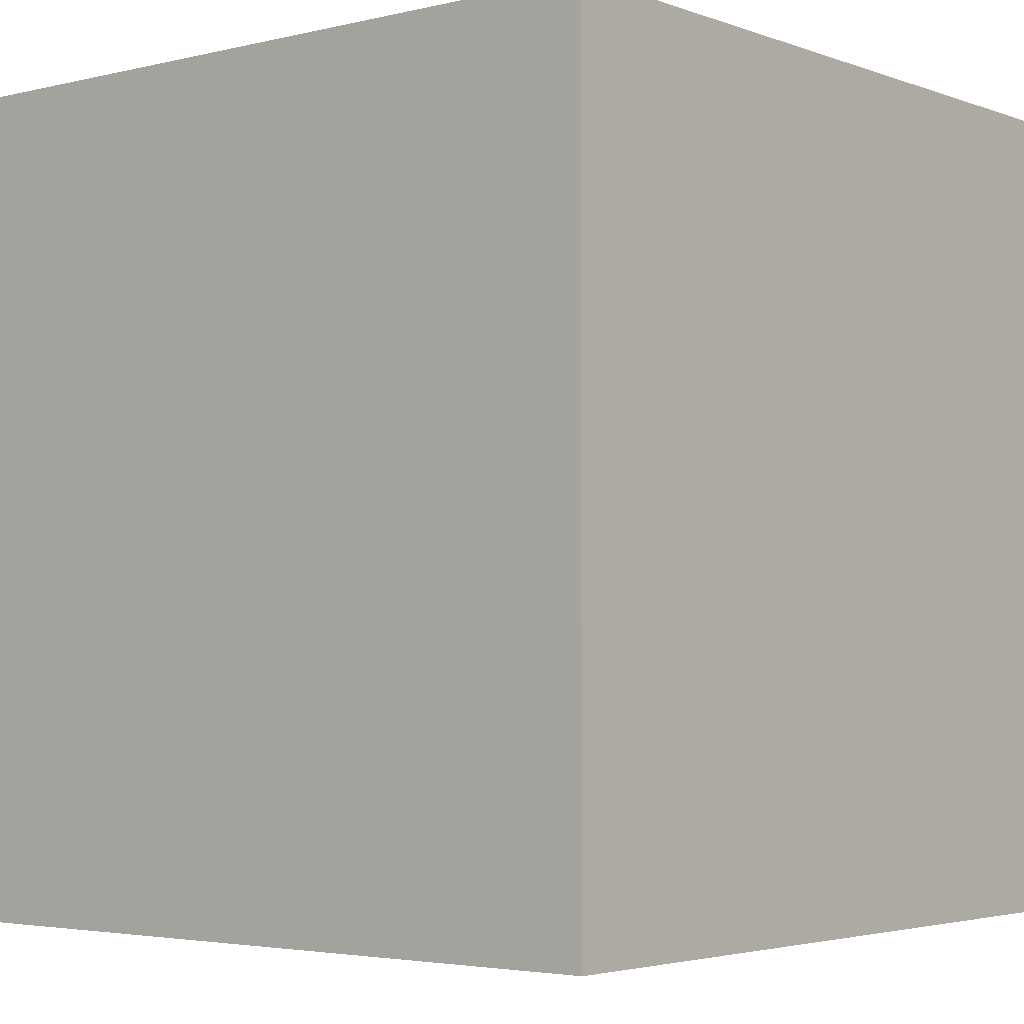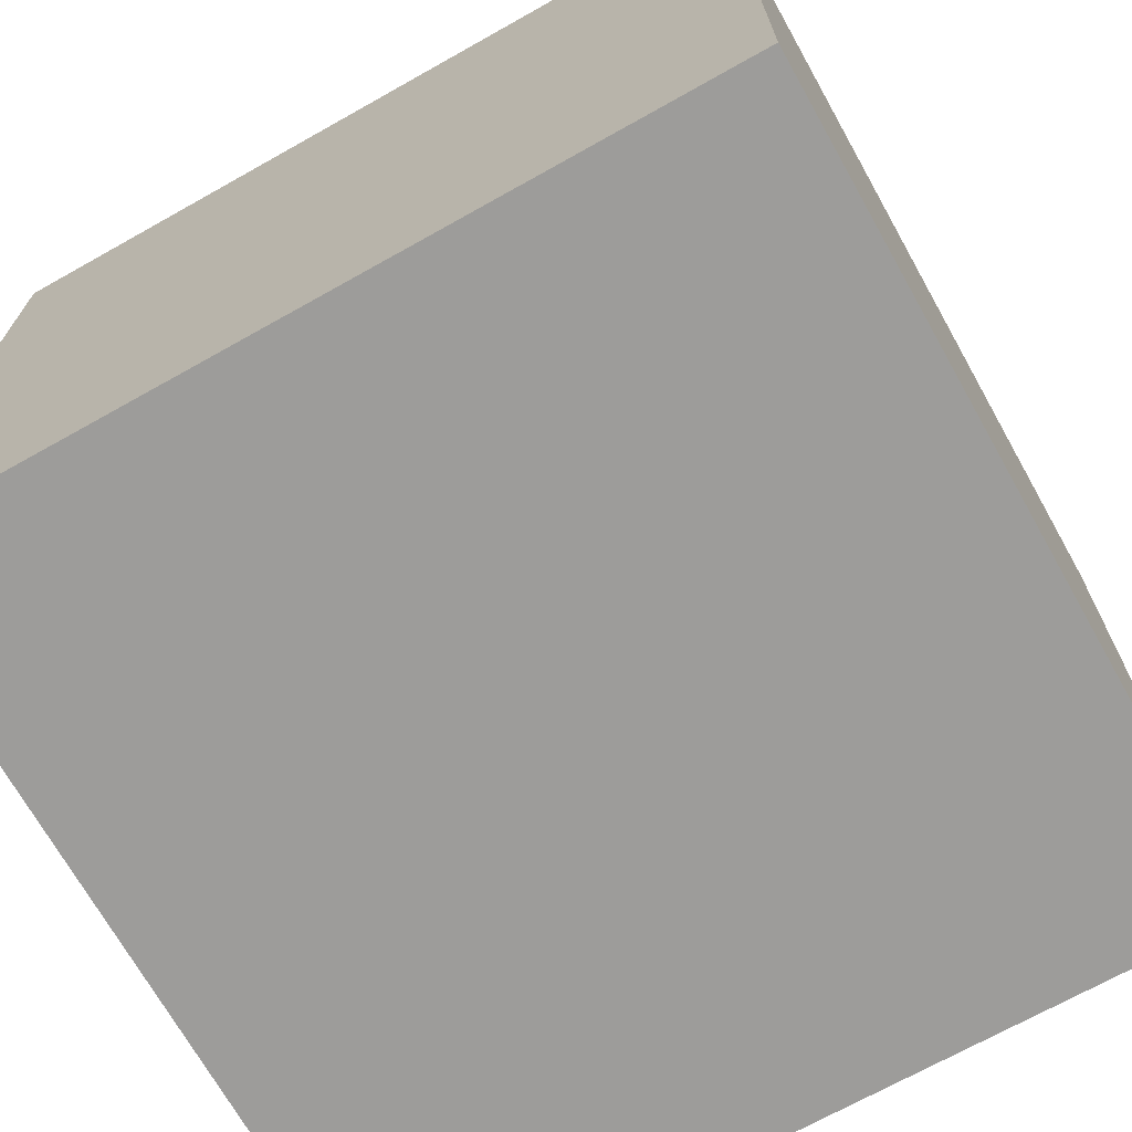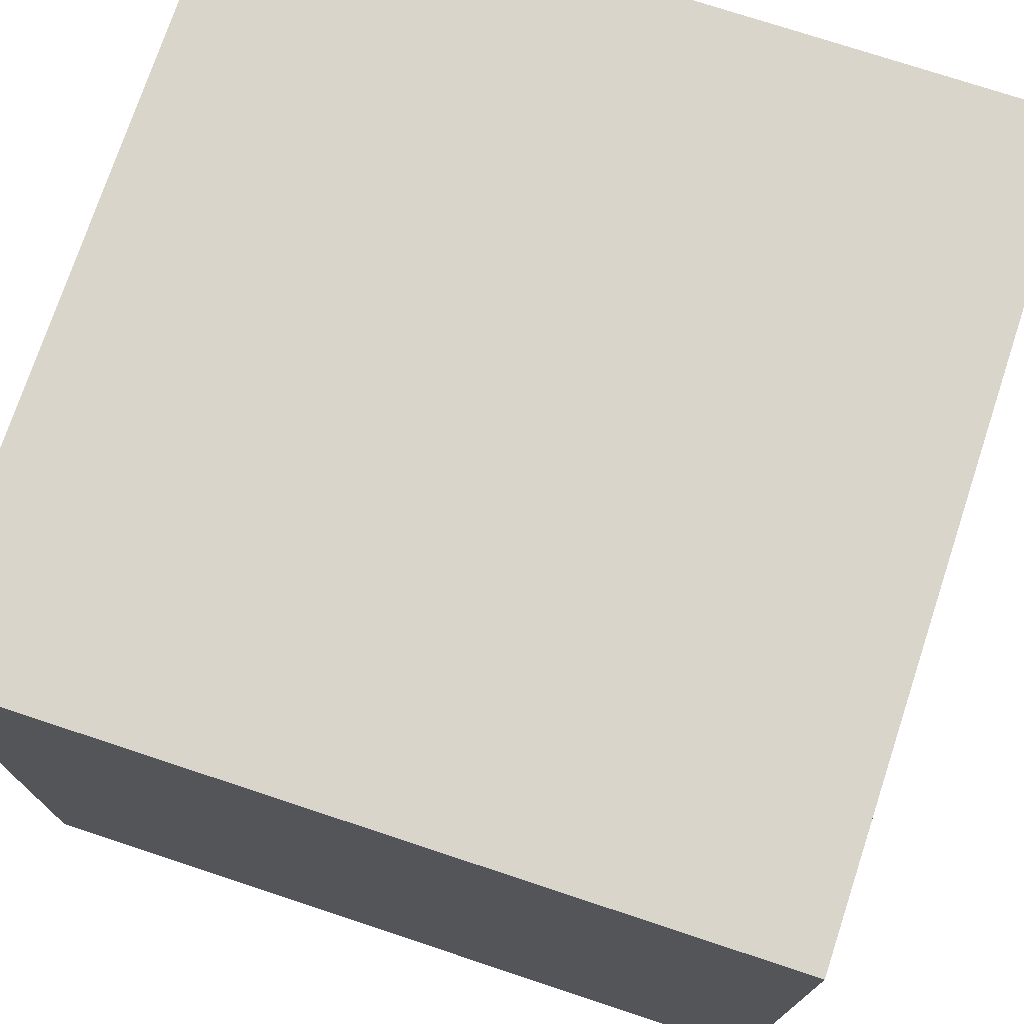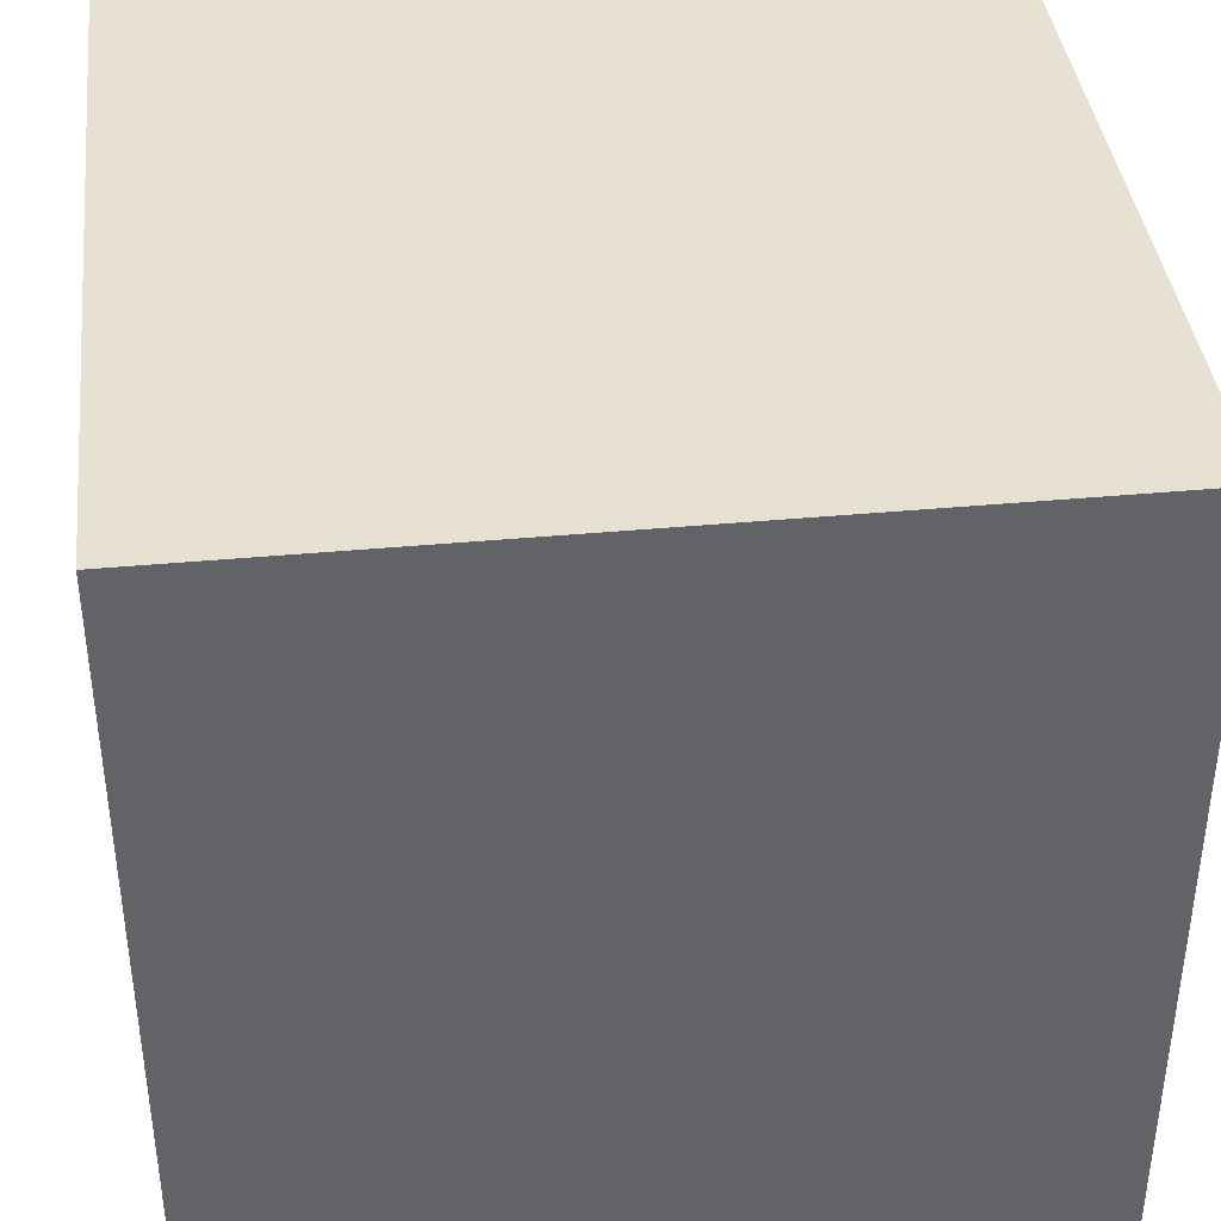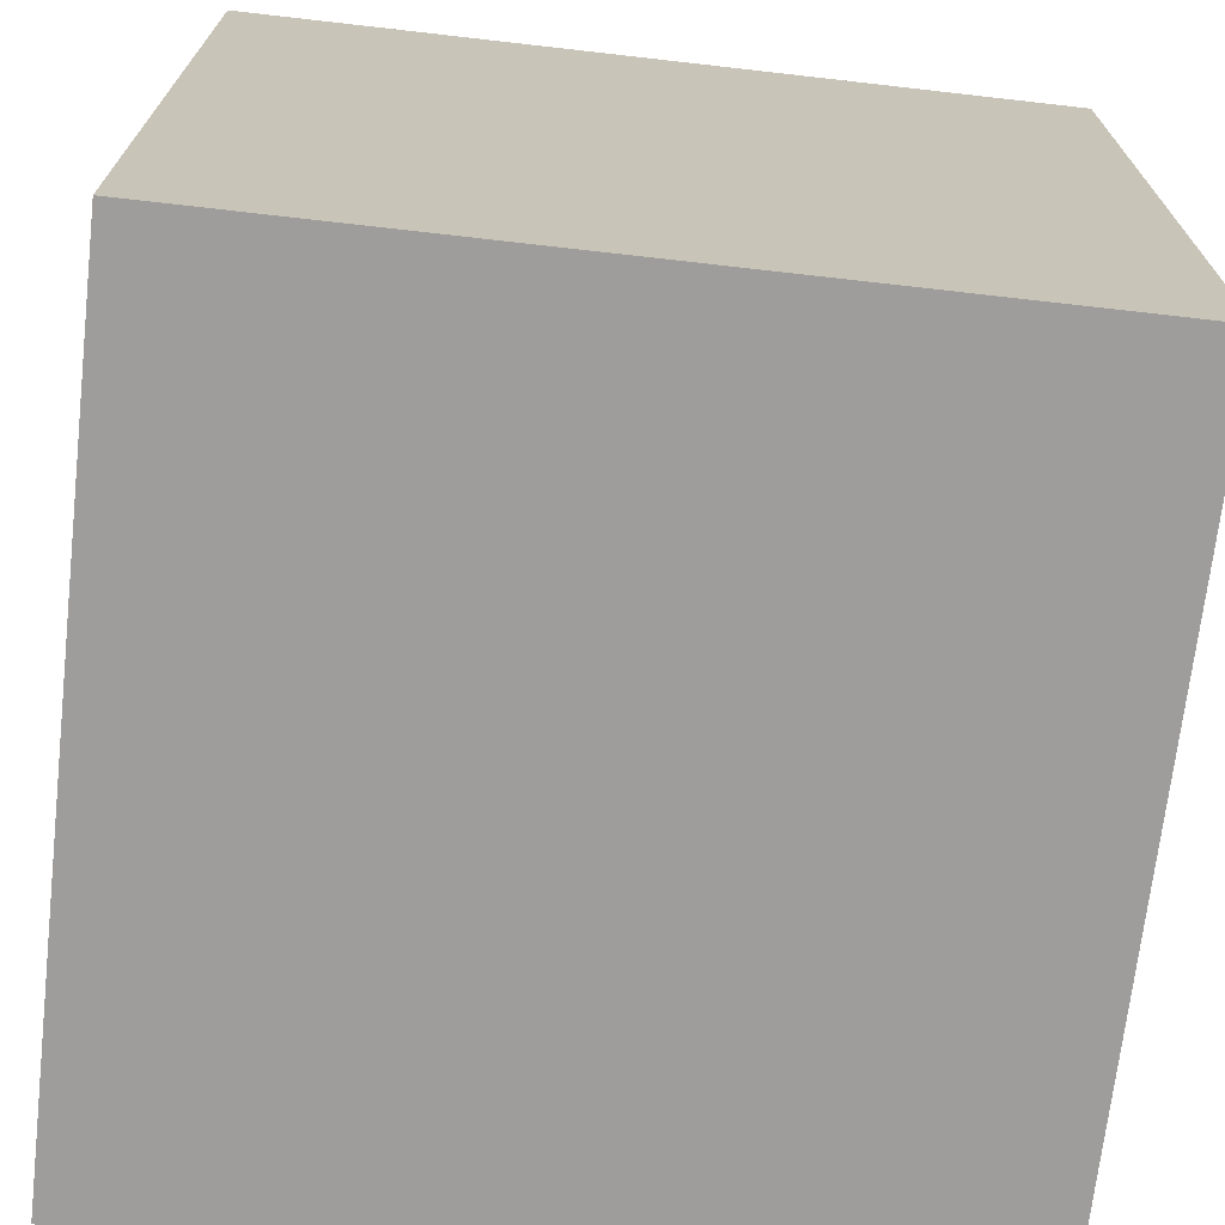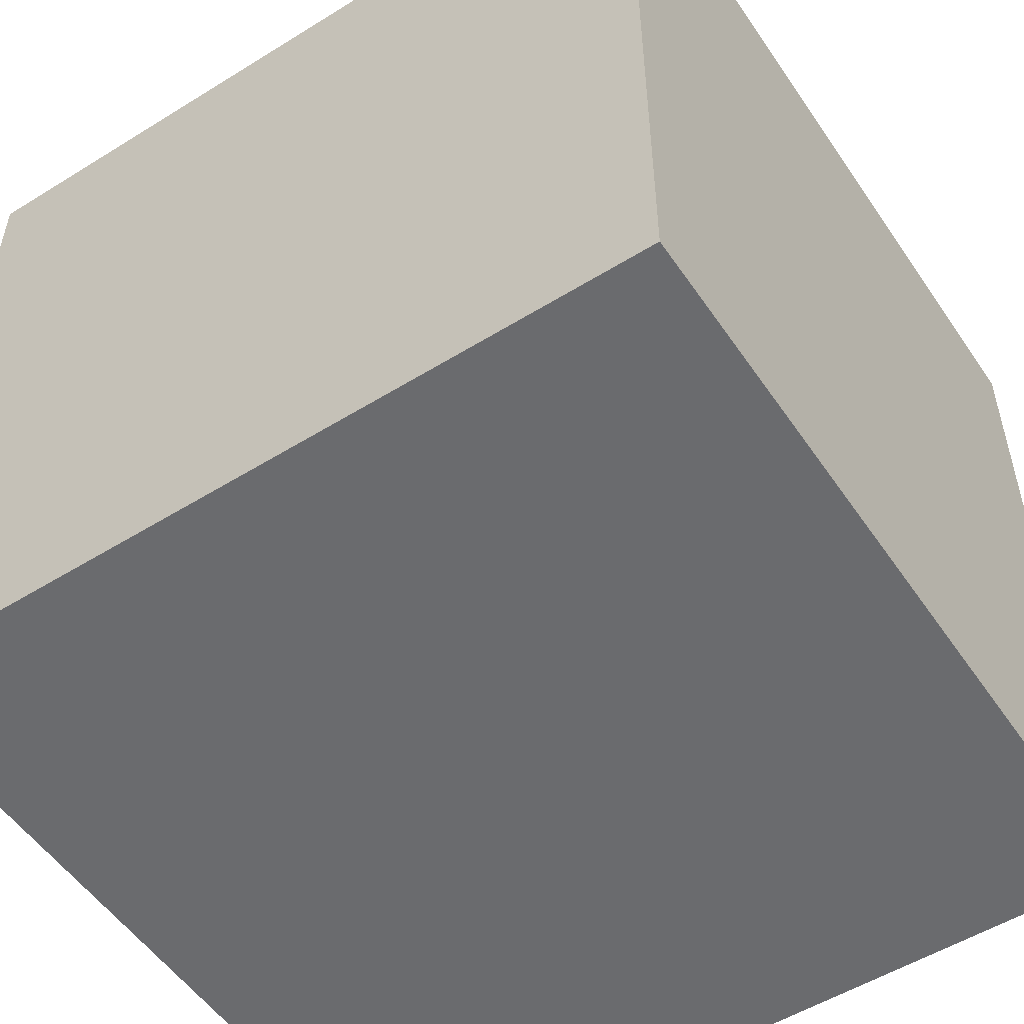
<metadata>
{"format":"obj","ext":"obj","renderer":"f3d","projection":"perspective","resolution":1024,"background":"white","views":[{"elev":-3.4,"azim":129.4,"up":"+Z"},{"elev":-70.3,"azim":-150.7,"up":"+Z"},{"elev":74.5,"azim":108.3,"up":"+Z"},{"elev":39.5,"azim":83.4,"up":"+Y"},{"elev":-70.4,"azim":-96.5,"up":"+Y"},{"elev":-53.4,"azim":123.5,"up":"+Y"}]}
</metadata>
<code>
o Cube
v -0.05 -0.05 0.05
v -0.05 -0.05 -0.05
v 0.05 -0.05 -0.05
v 0.05 -0.05 0.05
v -0.05 0.05 0.05
v -0.05 0.05 -0.05
v 0.05 0.05 -0.05
v 0.05 0.05 0.05
f 1 2 3
f 8 7 6
f 5 6 2
f 6 7 3
f 3 7 8
f 1 4 8
f 4 1 3
f 5 8 6
f 1 5 2
f 2 6 3
f 4 3 8
f 5 1 8

</code>
